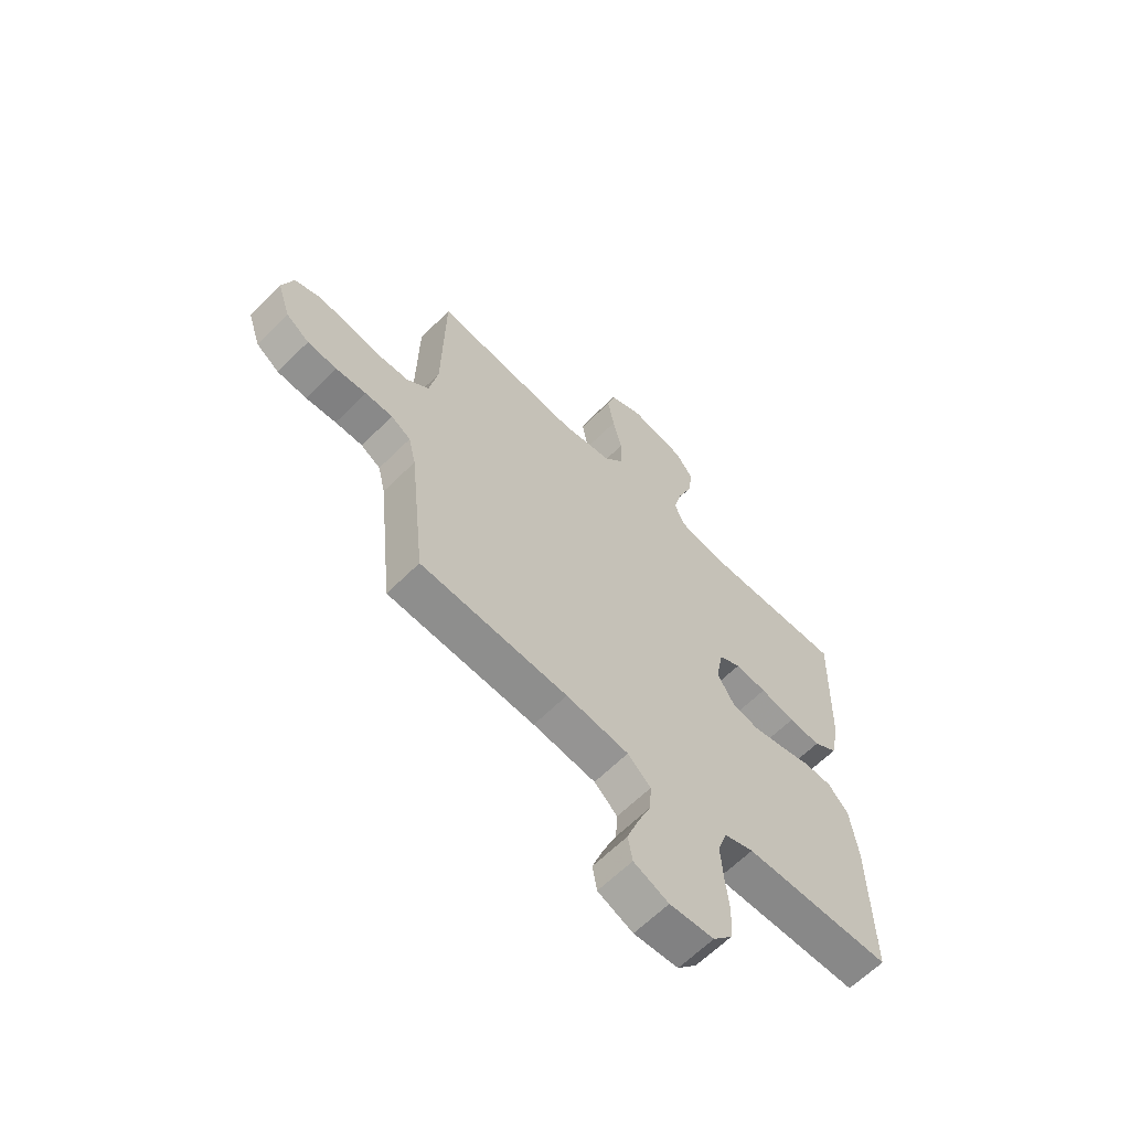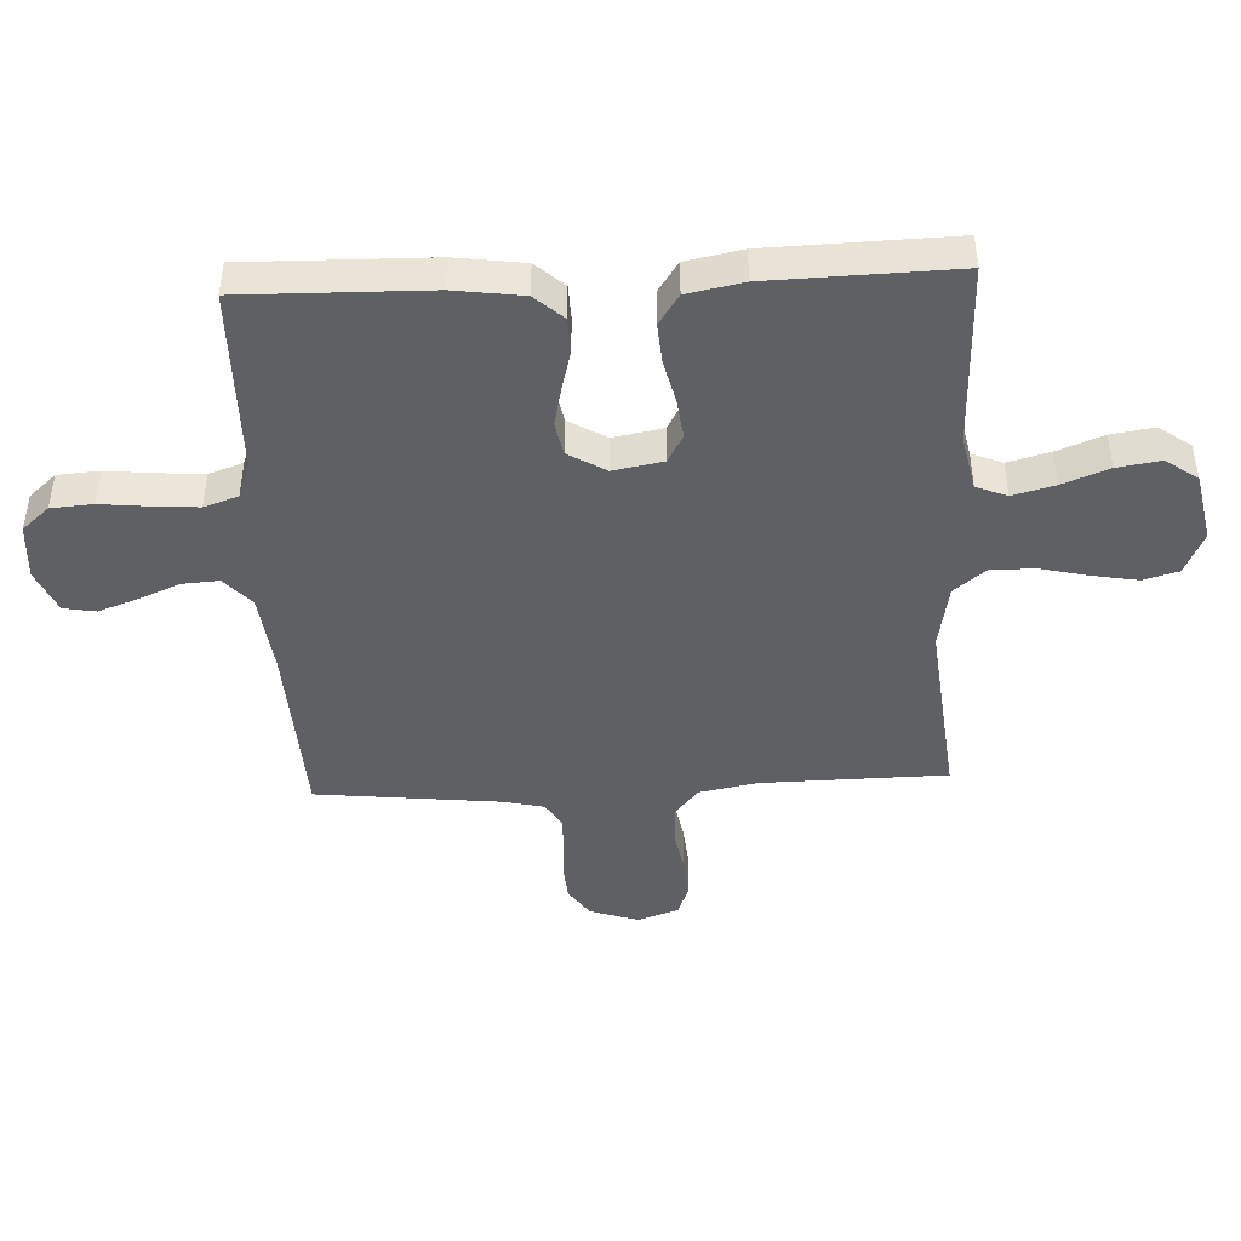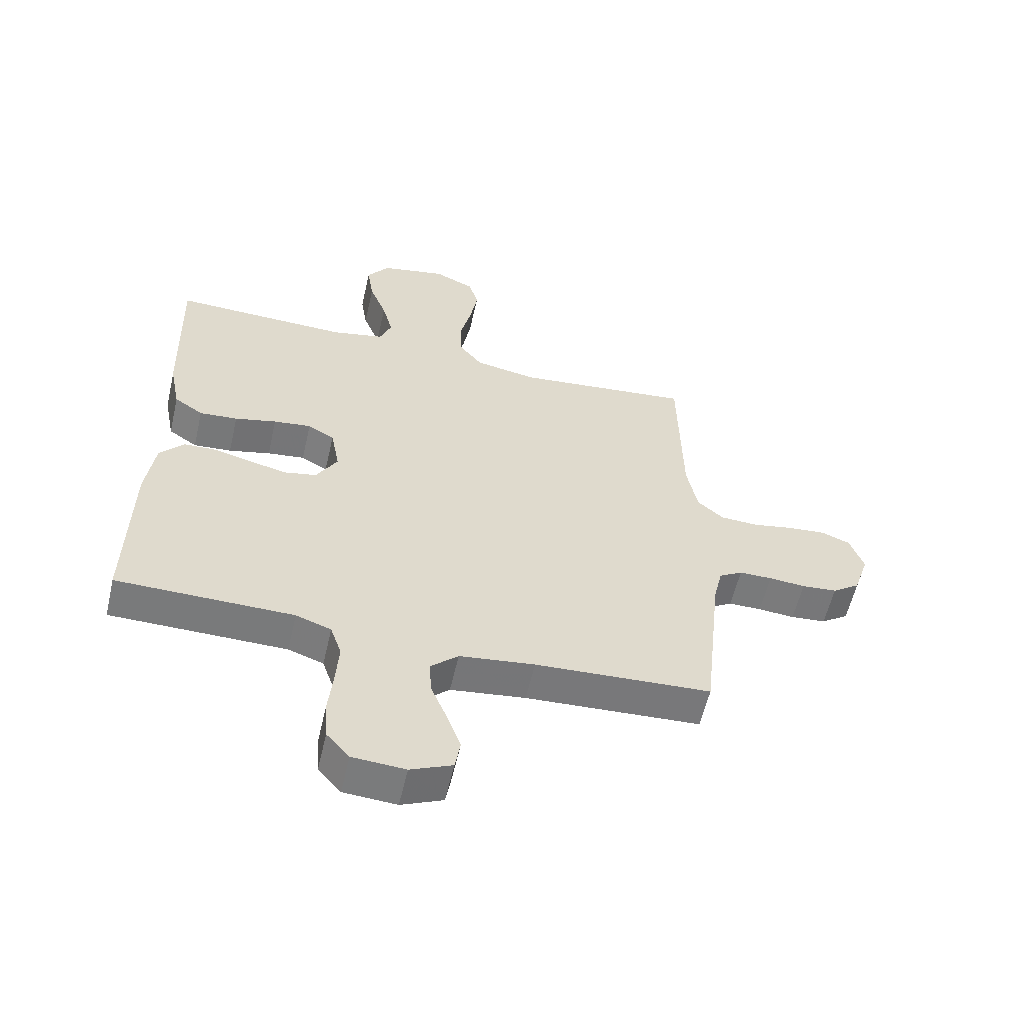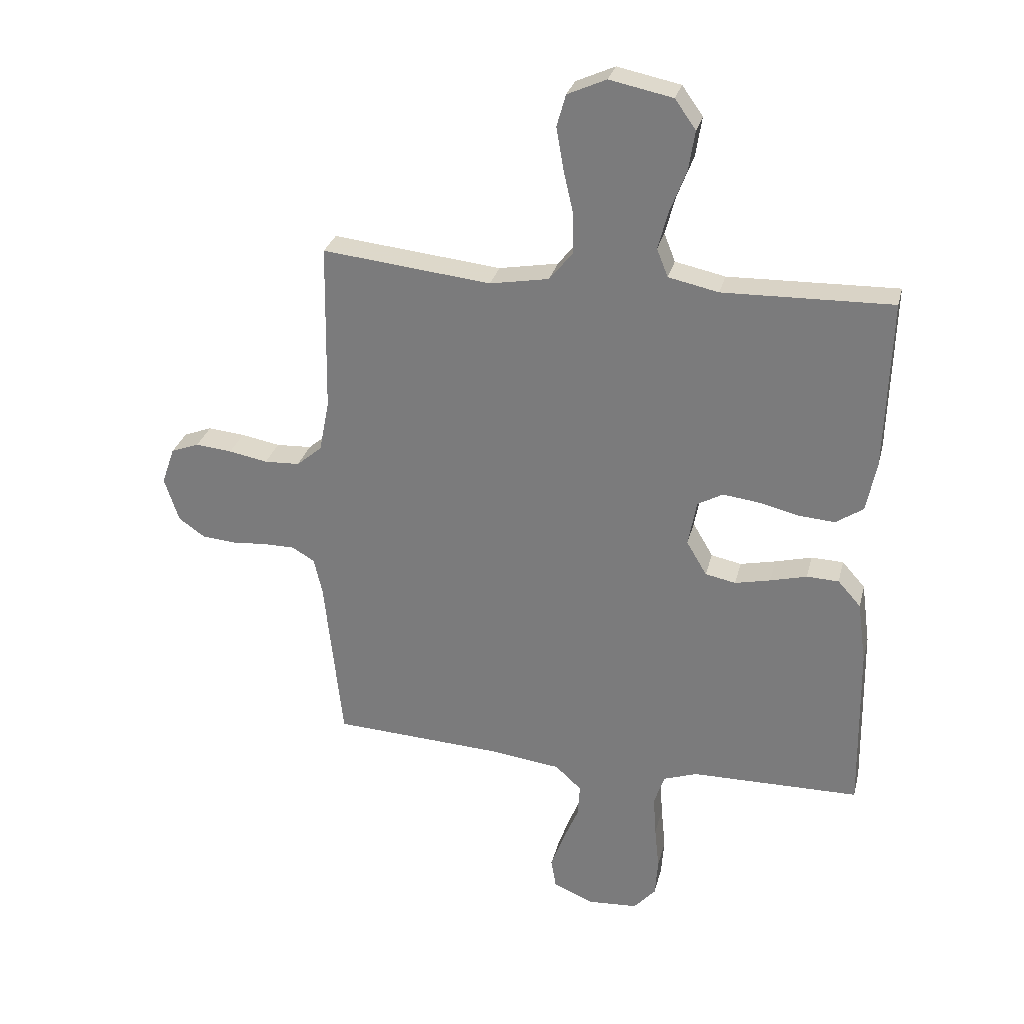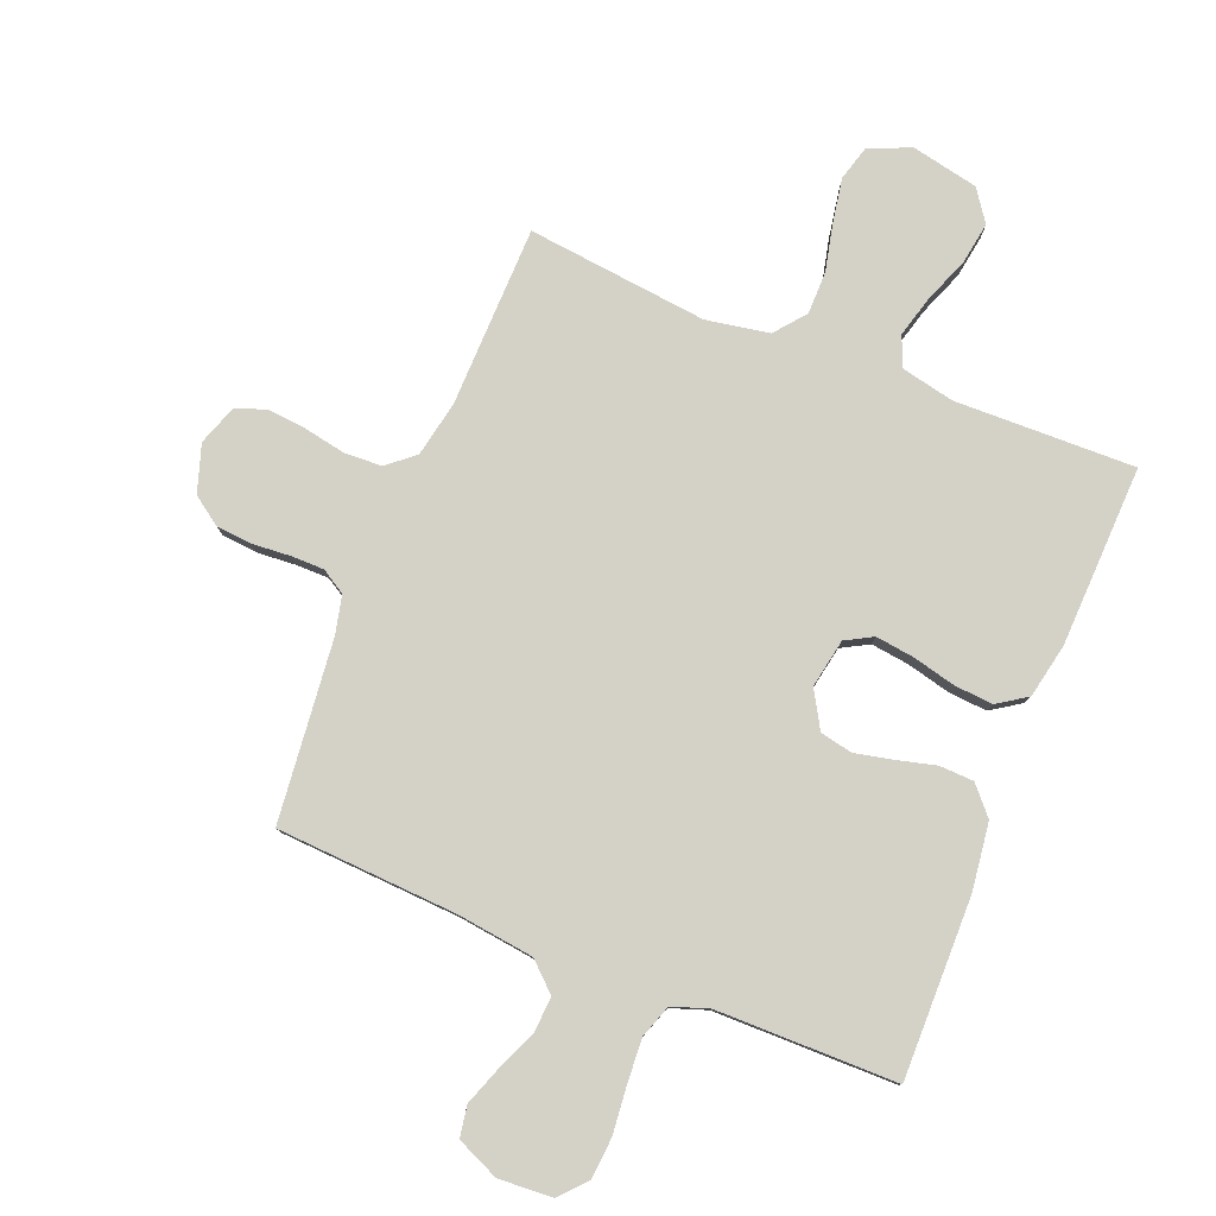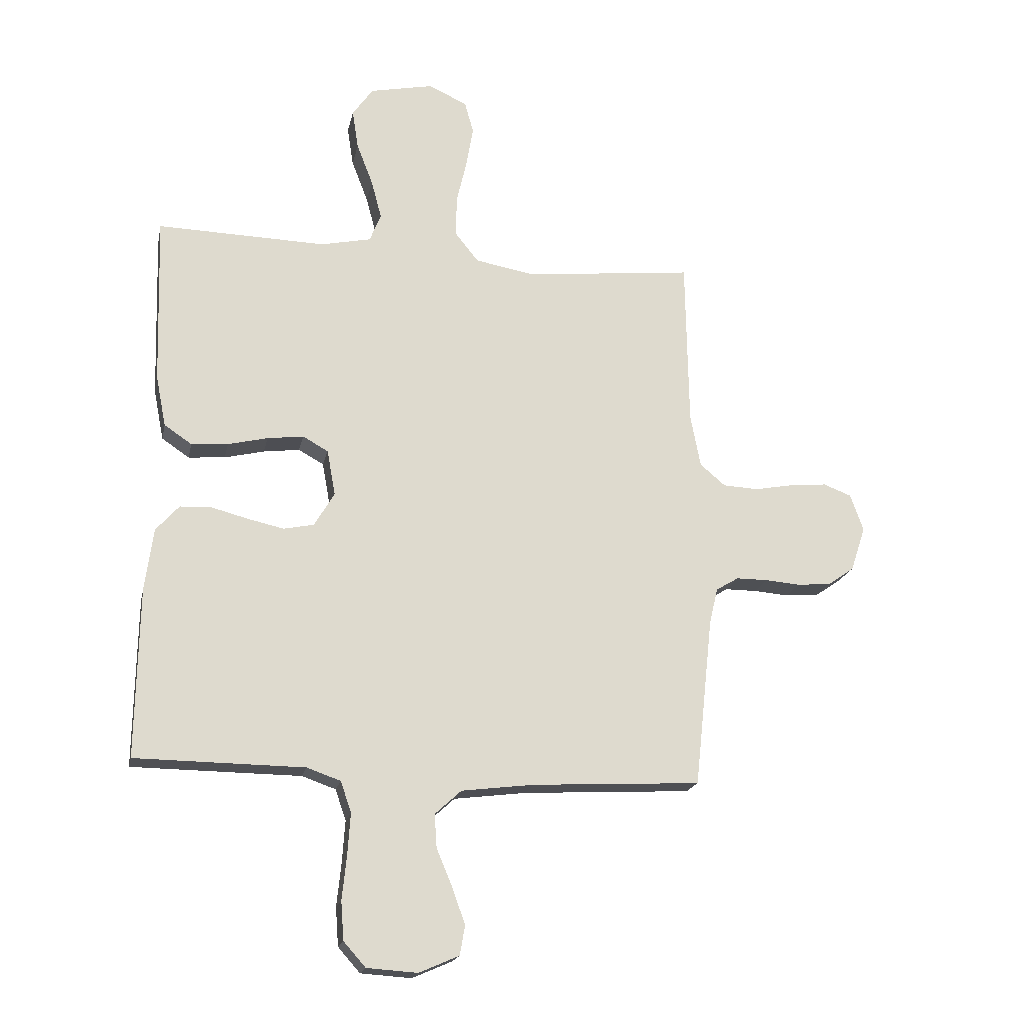
<metadata>
{"format":"obj","ext":"obj","renderer":"f3d","projection":"perspective","resolution":1024,"background":"white","views":[{"elev":-63.0,"azim":135.2,"up":"+Z"},{"elev":-44.7,"azim":-87.4,"up":"+Y"},{"elev":-58.0,"azim":-12.9,"up":"+Z"},{"elev":29.0,"azim":-166.4,"up":"+Z"},{"elev":79.8,"azim":-157.9,"up":"+Y"},{"elev":-19.0,"azim":-11.6,"up":"+Z"}]}
</metadata>
<code>
v 0.5 0.07 0.5
v 0.505 0.07 0.2
v 0.523 0.07 0.107
v 0.568 0.07 0.069
v 0.631 0.07 0.066
v 0.7 0.07 0.079
v 0.765 0.07 0.085
v 0.815 0.07 0.066
v 0.838 0.07 0
v 0.812 0.07 -0.079
v 0.765 0.07 -0.112
v 0.705 0.07 -0.117
v 0.643 0.07 -0.112
v 0.587 0.07 -0.112
v 0.547 0.07 -0.136
v 0.532 0.07 -0.2
v 0.5 0.07 -0.5
v 0.2 0.07 -0.516
v 0.072 0.07 -0.532
v 0.025 0.07 -0.575
v 0.029 0.07 -0.634
v 0.057 0.07 -0.701
v 0.08 0.07 -0.765
v 0.071 0.07 -0.817
v 0 0.07 -0.848
v -0.09 0.07 -0.842
v -0.129 0.07 -0.798
v -0.134 0.07 -0.73
v -0.126 0.07 -0.652
v -0.121 0.07 -0.579
v -0.14 0.07 -0.524
v -0.2 0.07 -0.503
v -0.5 0.07 -0.5
v -0.495 0.07 -0.2
v -0.48 0.07 -0.089
v -0.439 0.07 -0.043
v -0.382 0.07 -0.041
v -0.317 0.07 -0.058
v -0.254 0.07 -0.072
v -0.2 0.07 -0.061
v -0.164 0.07 0
v -0.179 0.07 0.081
v -0.224 0.07 0.106
v -0.288 0.07 0.098
v -0.359 0.07 0.081
v -0.424 0.07 0.076
v -0.473 0.07 0.109
v -0.491 0.07 0.2
v -0.5 0.07 0.5
v -0.2 0.07 0.492
v -0.111 0.07 0.511
v -0.091 0.07 0.561
v -0.109 0.07 0.629
v -0.138 0.07 0.704
v -0.149 0.07 0.774
v -0.112 0.07 0.826
v 0 0.07 0.849
v 0.069 0.07 0.818
v 0.085 0.07 0.761
v 0.072 0.07 0.687
v 0.054 0.07 0.609
v 0.054 0.07 0.538
v 0.095 0.07 0.487
v 0.2 0.07 0.468
v 0.5 0 0.5
v 0.505 0 0.2
v 0.523 0 0.107
v 0.568 0 0.069
v 0.631 0 0.066
v 0.7 0 0.079
v 0.765 0 0.085
v 0.815 0 0.066
v 0.838 0 0
v 0.812 0 -0.079
v 0.765 0 -0.112
v 0.705 0 -0.117
v 0.643 0 -0.112
v 0.587 0 -0.112
v 0.547 0 -0.136
v 0.532 0 -0.2
v 0.5 0 -0.5
v 0.2 0 -0.516
v 0.072 0 -0.532
v 0.025 0 -0.575
v 0.029 0 -0.634
v 0.057 0 -0.701
v 0.08 0 -0.765
v 0.071 0 -0.817
v 0 0 -0.848
v -0.09 0 -0.842
v -0.129 0 -0.798
v -0.134 0 -0.73
v -0.126 0 -0.652
v -0.121 0 -0.579
v -0.14 0 -0.524
v -0.2 0 -0.503
v -0.5 0 -0.5
v -0.495 0 -0.2
v -0.48 0 -0.089
v -0.439 0 -0.043
v -0.382 0 -0.041
v -0.317 0 -0.058
v -0.254 0 -0.072
v -0.2 0 -0.061
v -0.164 0 0
v -0.179 0 0.081
v -0.224 0 0.106
v -0.288 0 0.098
v -0.359 0 0.081
v -0.424 0 0.076
v -0.473 0 0.109
v -0.491 0 0.2
v -0.5 0 0.5
v -0.2 0 0.492
v -0.111 0 0.511
v -0.091 0 0.561
v -0.109 0 0.629
v -0.138 0 0.704
v -0.149 0 0.774
v -0.112 0 0.826
v 0 0 0.849
v 0.069 0 0.818
v 0.085 0 0.761
v 0.072 0 0.687
v 0.054 0 0.609
v 0.054 0 0.538
v 0.095 0 0.487
v 0.2 0 0.468
f 58 59 60 61
f 56 57 58 61
f 56 61 62
f 53 54 55 56
f 52 53 56 62
f 51 52 62 63
f 47 48 49 50
f 44 45 46 47
f 43 44 47 50
f 42 43 50 51
f 35 36 37 38
f 35 38 39
f 32 33 34 35
f 31 32 35 39
f 30 31 39 40
f 26 27 28 29
f 26 29 30
f 25 26 30
f 21 22 23 24
f 21 24 25 30
f 16 17 18
f 15 16 18 19
f 10 11 12 13
f 10 13 14
f 9 10 14
f 8 9 14
f 5 6 7 8
f 5 8 14 15
f 64 1 2
f 64 2 3
f 63 64 3
f 41 42 51 63
f 41 63 3
f 40 41 3 4
f 20 21 30 40
f 19 20 40 4
f 4 5 15 19
f 125 124 123 122
f 125 122 121 120
f 126 125 120
f 120 119 118 117
f 126 120 117 116
f 127 126 116 115
f 114 113 112 111
f 111 110 109 108
f 114 111 108 107
f 115 114 107 106
f 102 101 100 99
f 103 102 99
f 99 98 97 96
f 103 99 96 95
f 104 103 95 94
f 93 92 91 90
f 94 93 90
f 94 90 89
f 88 87 86 85
f 94 89 88 85
f 82 81 80
f 83 82 80 79
f 77 76 75 74
f 78 77 74
f 78 74 73
f 78 73 72
f 72 71 70 69
f 79 78 72 69
f 66 65 128
f 67 66 128
f 67 128 127
f 127 115 106 105
f 67 127 105
f 68 67 105 104
f 104 94 85 84
f 68 104 84 83
f 83 79 69 68
f 1 65 66 2
f 2 66 67 3
f 3 67 68 4
f 4 68 69 5
f 5 69 70 6
f 6 70 71 7
f 7 71 72 8
f 8 72 73 9
f 9 73 74 10
f 10 74 75 11
f 11 75 76 12
f 12 76 77 13
f 13 77 78 14
f 14 78 79 15
f 15 79 80 16
f 16 80 81 17
f 17 81 82 18
f 18 82 83 19
f 19 83 84 20
f 20 84 85 21
f 21 85 86 22
f 22 86 87 23
f 23 87 88 24
f 24 88 89 25
f 25 89 90 26
f 26 90 91 27
f 27 91 92 28
f 28 92 93 29
f 29 93 94 30
f 30 94 95 31
f 31 95 96 32
f 32 96 97 33
f 33 97 98 34
f 34 98 99 35
f 35 99 100 36
f 36 100 101 37
f 37 101 102 38
f 38 102 103 39
f 39 103 104 40
f 40 104 105 41
f 41 105 106 42
f 42 106 107 43
f 43 107 108 44
f 44 108 109 45
f 45 109 110 46
f 46 110 111 47
f 47 111 112 48
f 48 112 113 49
f 49 113 114 50
f 50 114 115 51
f 51 115 116 52
f 52 116 117 53
f 53 117 118 54
f 54 118 119 55
f 55 119 120 56
f 56 120 121 57
f 57 121 122 58
f 58 122 123 59
f 59 123 124 60
f 60 124 125 61
f 61 125 126 62
f 62 126 127 63
f 63 127 128 64
f 64 128 65 1

</code>
